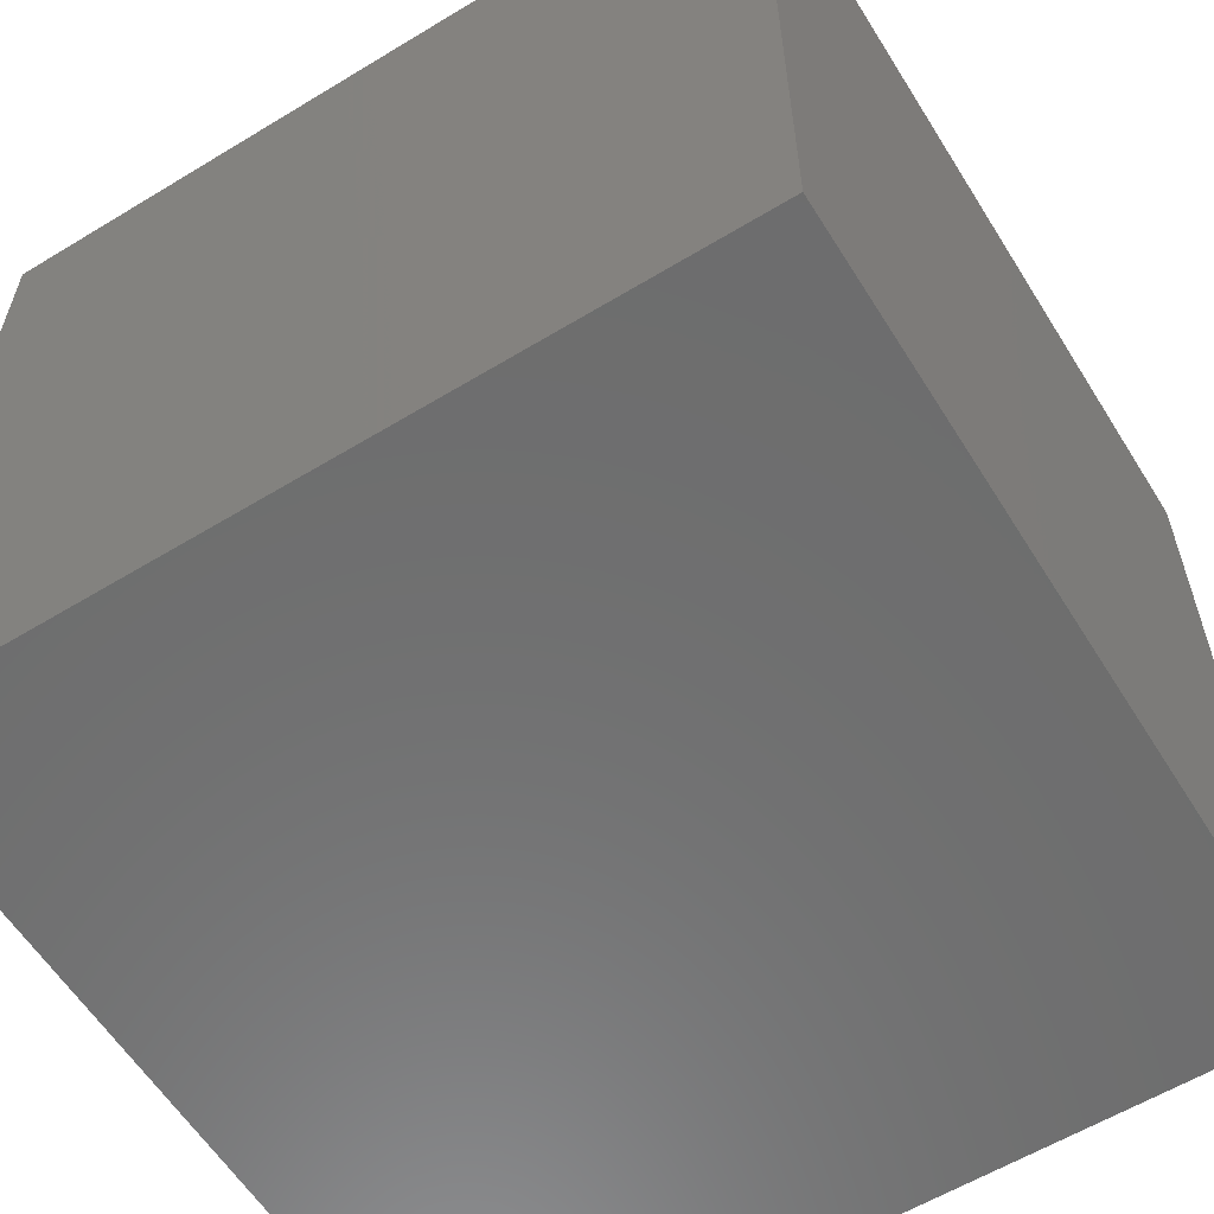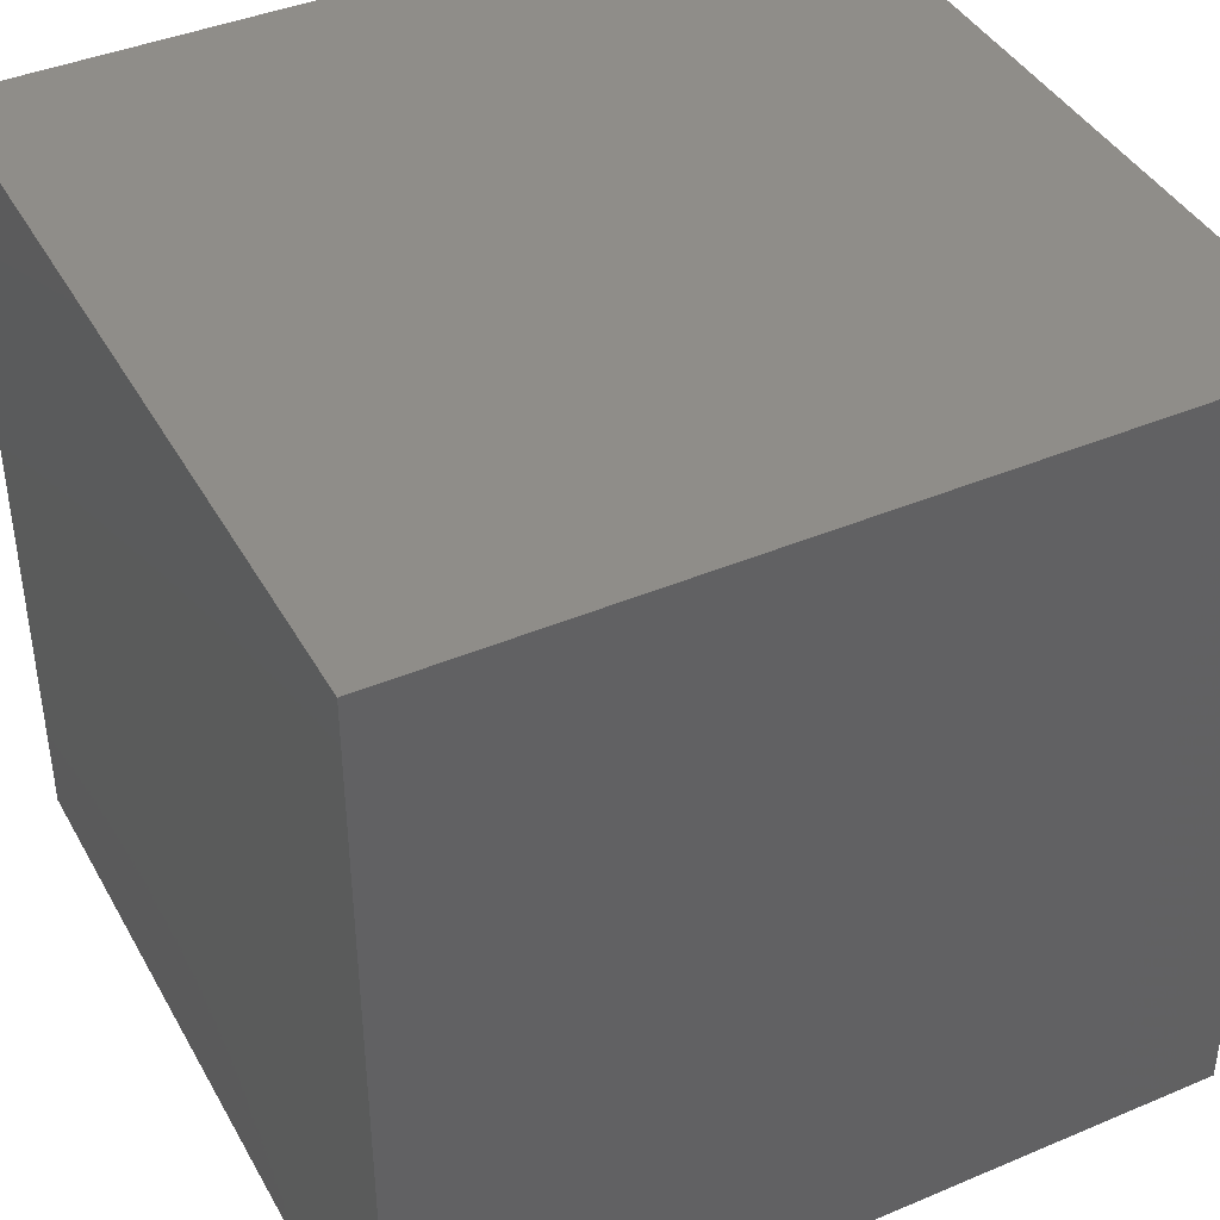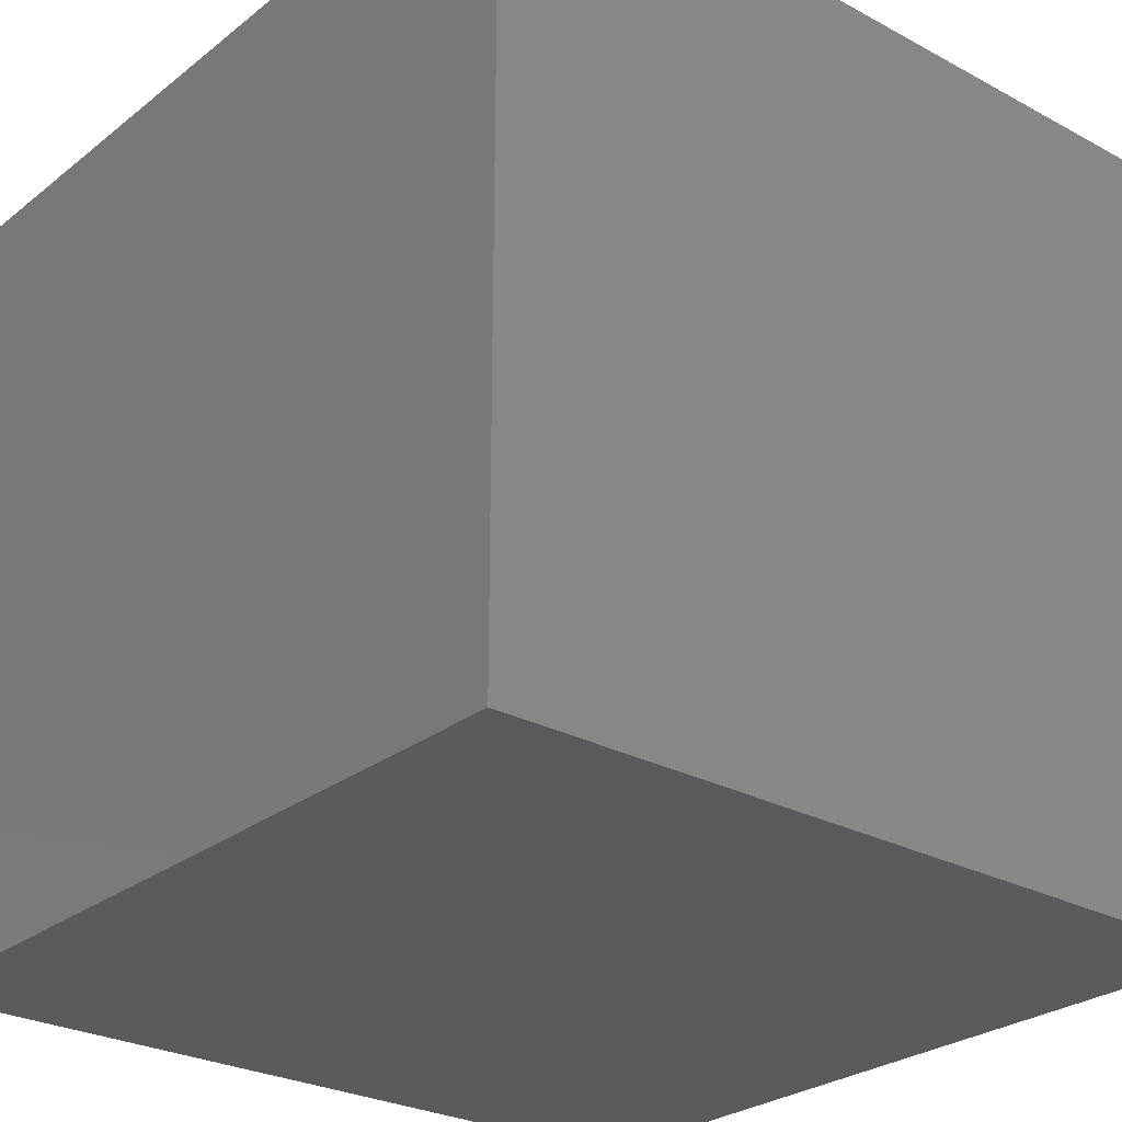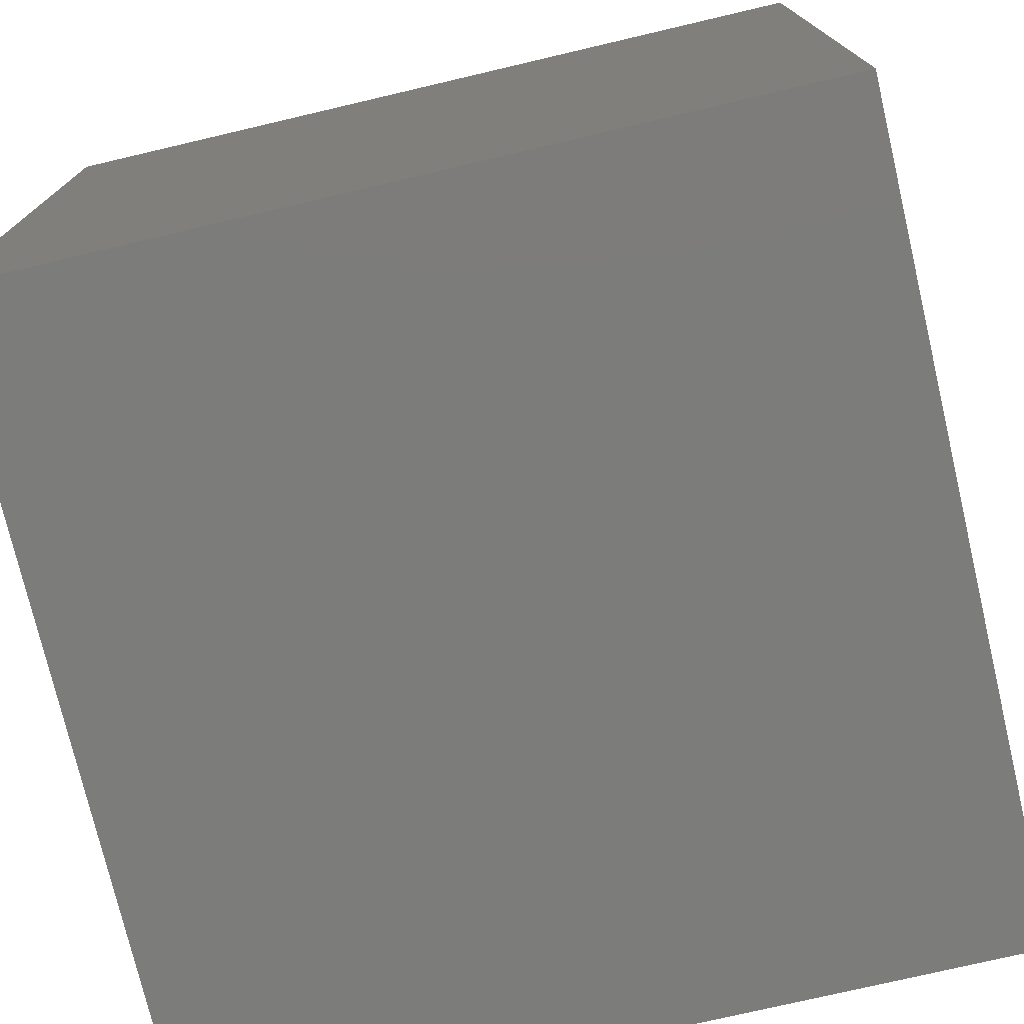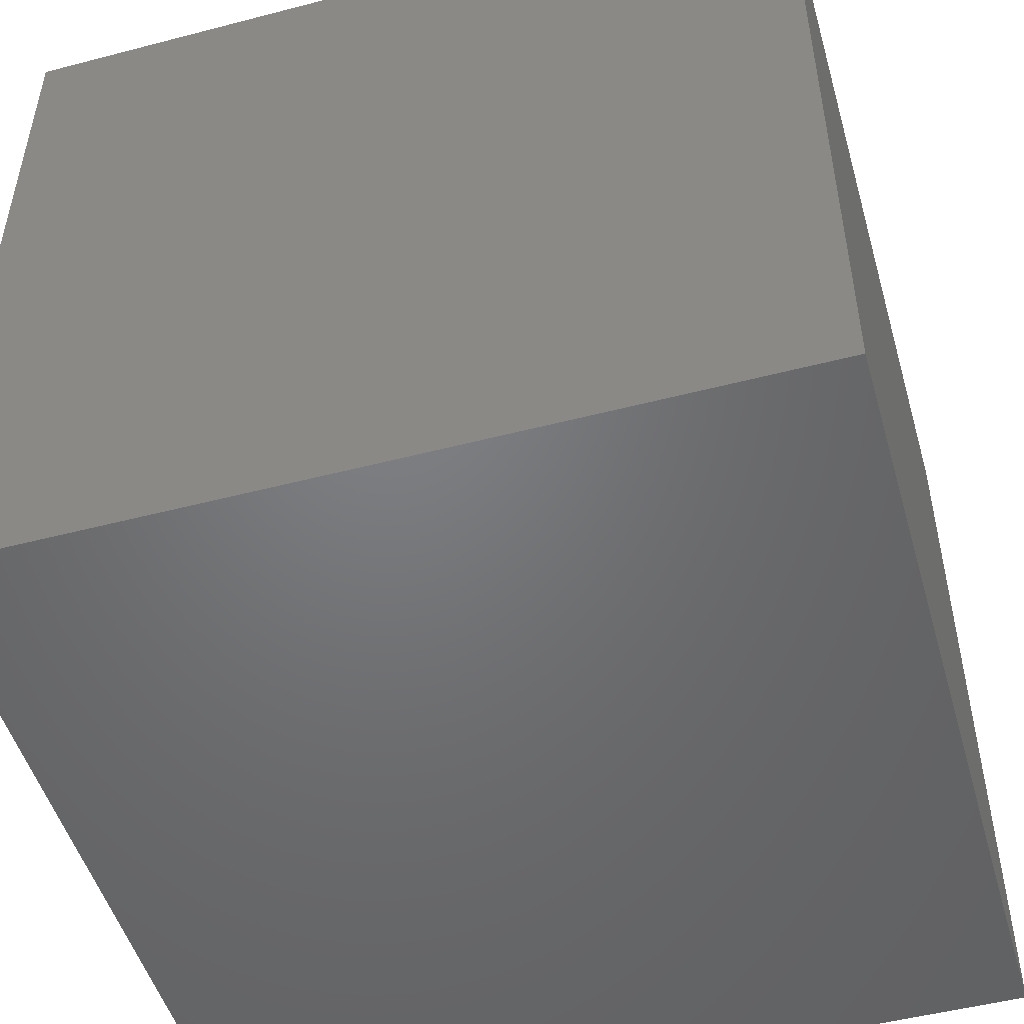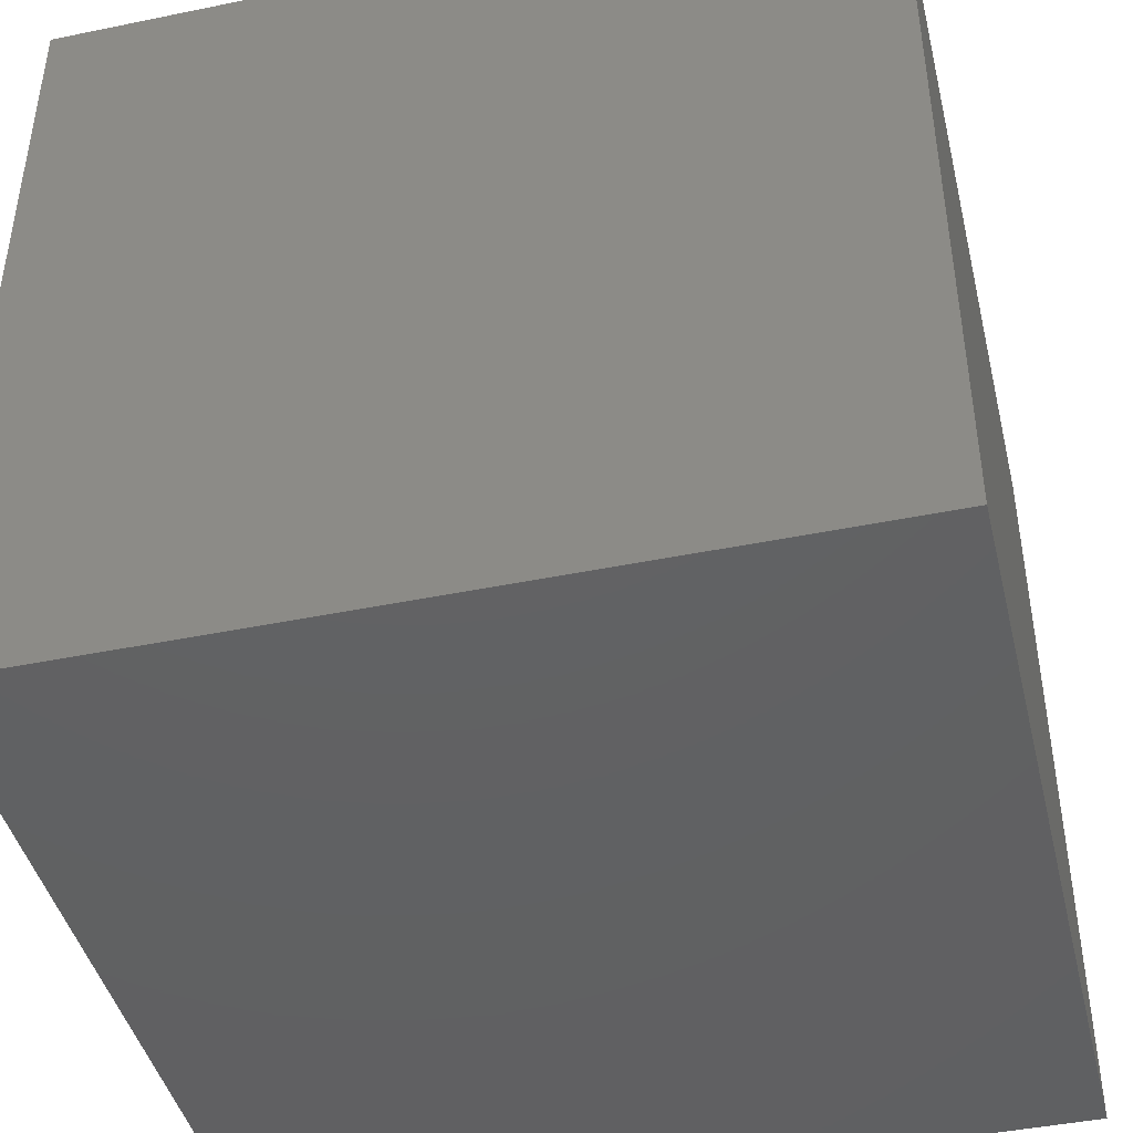
<metadata>
{"format":"stl","ext":"stl","renderer":"f3d","projection":"perspective","resolution":1024,"background":"white","views":[{"elev":-59.5,"azim":-148.1,"up":"+Y"},{"elev":41.4,"azim":-117.1,"up":"+Y"},{"elev":-27.0,"azim":-129.9,"up":"+Z"},{"elev":-75.3,"azim":103.2,"up":"+Z"},{"elev":-50.1,"azim":16.0,"up":"+Z"},{"elev":-43.6,"azim":13.6,"up":"+Z"}]}
</metadata>
<code>
# stl→obj: 8 verts, 12 faces
v 0 7 8
v -1 7 8
v 0 6 8
v -1 6 8
v 0 6 7
v -1 6 7
v 0 7 7
v -1 7 7
f 1 2 3
f 3 2 4
f 5 6 7
f 7 6 8
f 4 6 3
f 3 6 5
f 2 8 4
f 4 8 6
f 1 7 2
f 2 7 8
f 3 5 1
f 1 5 7

</code>
